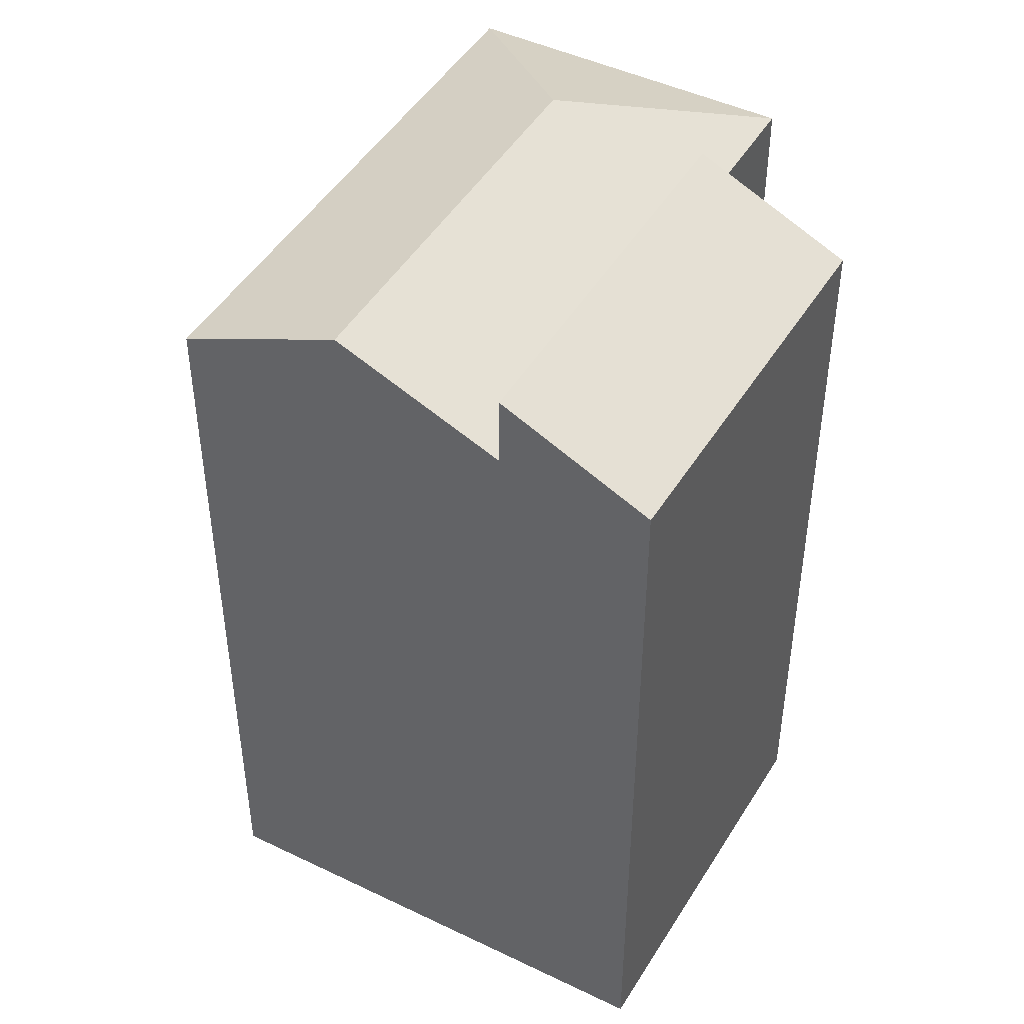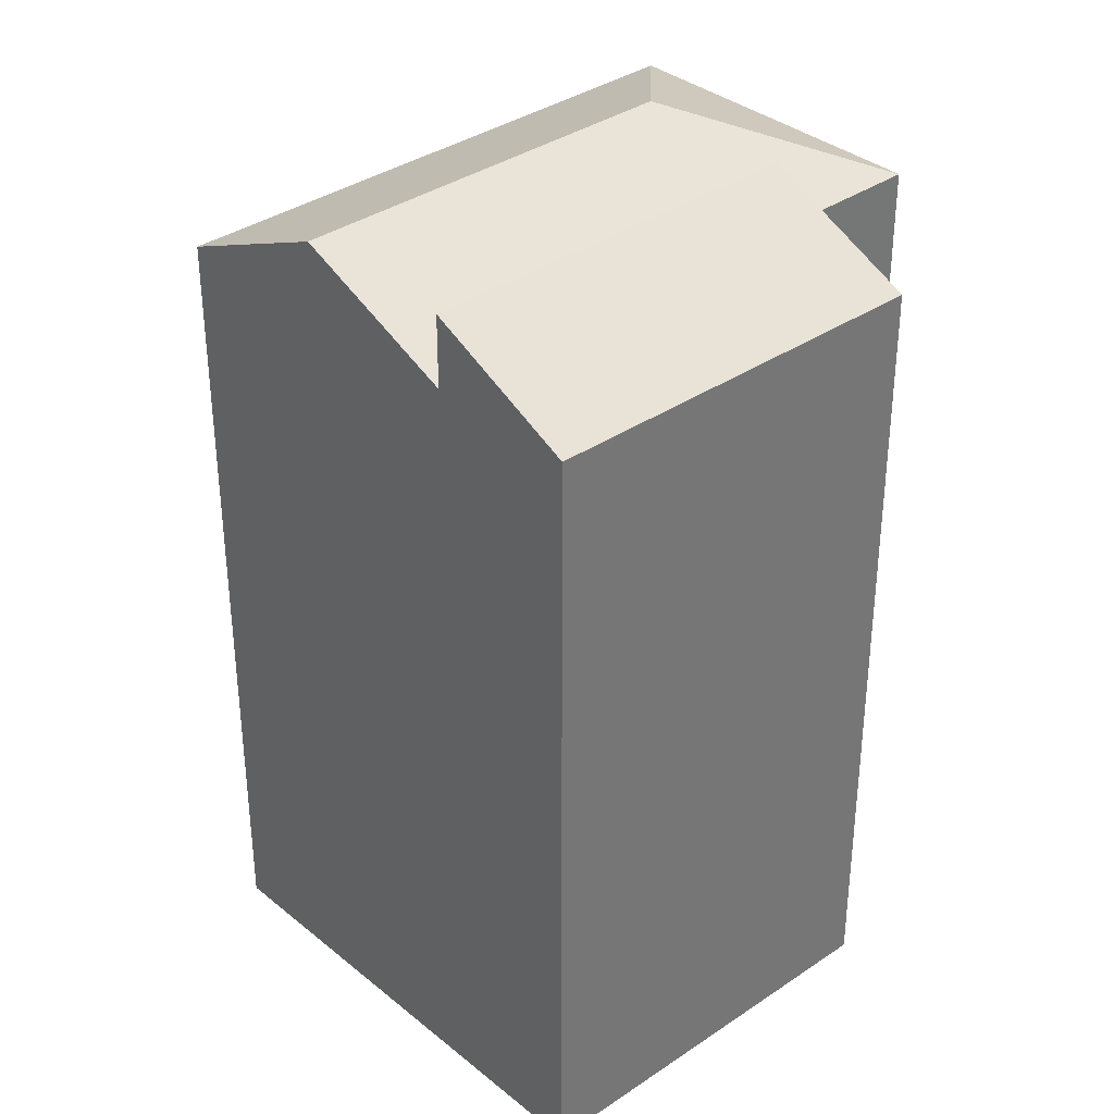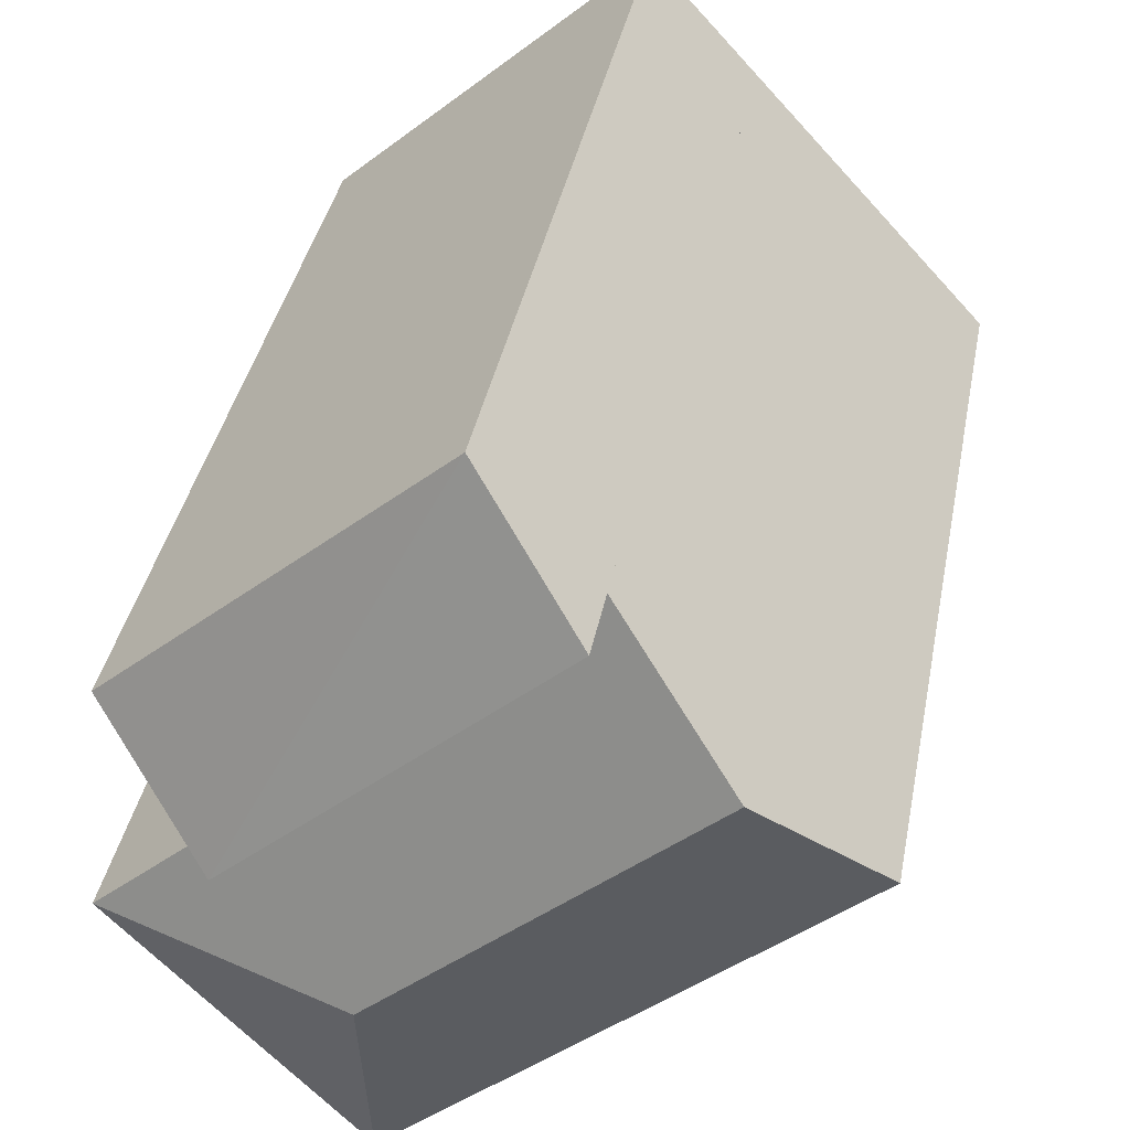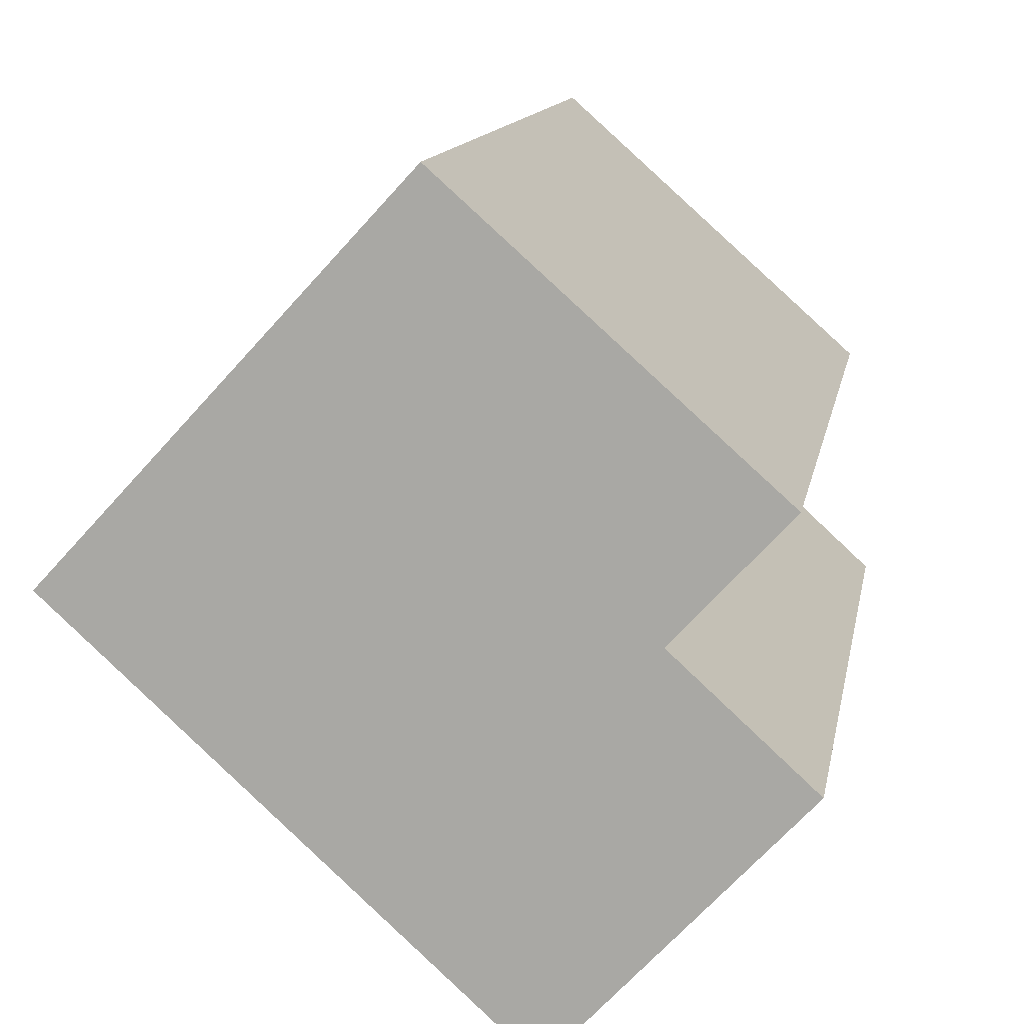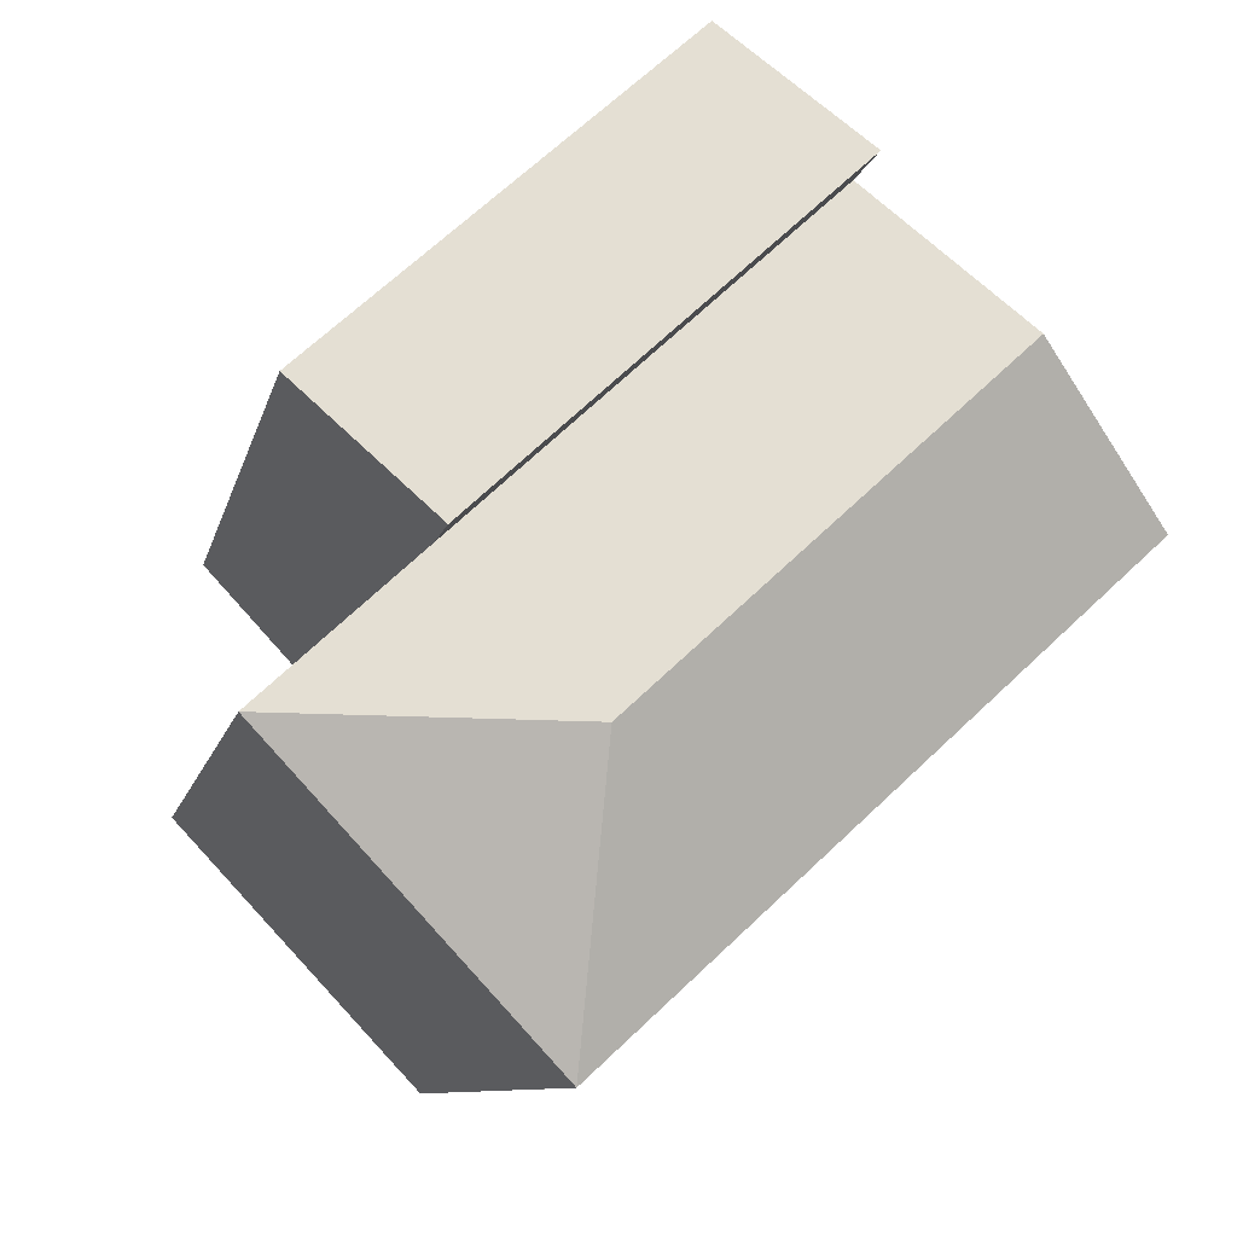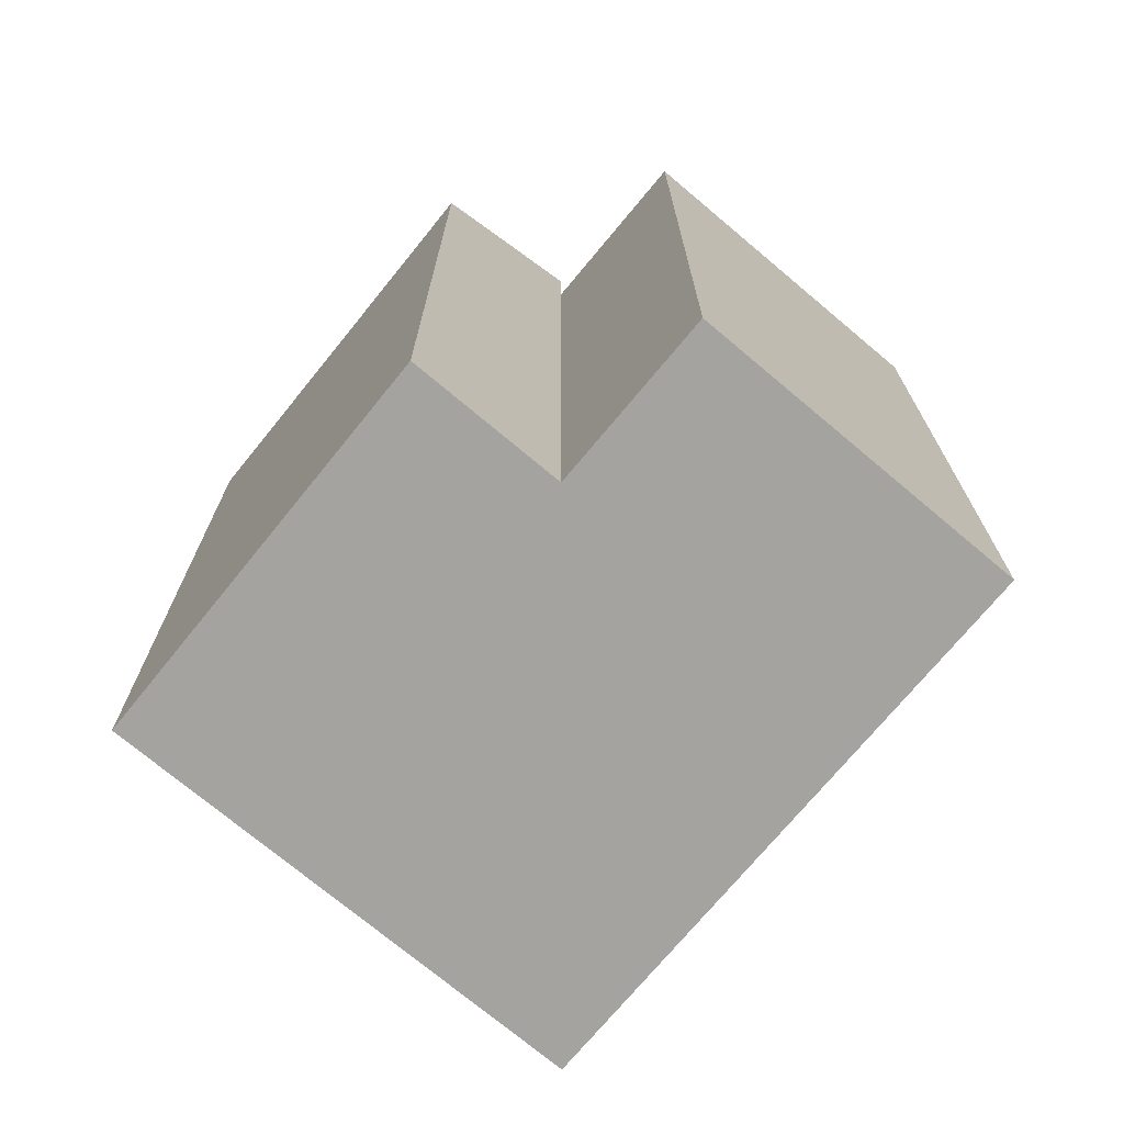
<metadata>
{"format":"obj","ext":"obj","renderer":"f3d","projection":"perspective","resolution":1024,"background":"white","views":[{"elev":46.2,"azim":-18.4,"up":"+Y"},{"elev":35.4,"azim":-0.2,"up":"+Y"},{"elev":37.9,"azim":-169.2,"up":"+Z"},{"elev":12.6,"azim":9.9,"up":"+Z"},{"elev":-8.8,"azim":168.9,"up":"+Z"},{"elev":-73.0,"azim":92.7,"up":"+Y"}]}
</metadata>
<code>
v  10.86 22.43 -3.969
v  17.08 20.56 -3.709
v  11.11 20.56 -10.15
v  13.71 20.56 -0.6303
v  10.73 22.43 -3.856
v  7.757 20.56 -7.082
v  2.976 22.43 3.225
v  0.000439 20.56 -0.0006516
v  5.952 20.56 6.451
v  8.617 20.56 9.339
v  13.71 22.43 -0.6303
v  5.952 22.43 6.451
v  16.47 20.56 2.361
v  13.71 3.855e-17 -0.6296
v  11.11 6.213e-16 -10.15
v  17.08 2.271e-16 -3.709
v  7.757 4.336e-16 -7.081
v  5.952 -3.95e-16 6.452
v  0 0 0
v  8.616 -5.719e-16 9.34
v  16.47 -1.446e-16 2.362
g defaultobject
f 1 2 3
f 4 1 5
f 1 4 2
f 5 3 6
f 3 5 1
f 6 7 5
f 7 6 8
f 5 9 4
f 9 5 7
f 10 11 12
f 11 10 13
f 14 15 16
f 15 14 17
f 17 18 19
f 18 17 14
f 14 20 18
f 20 14 21
f 14 13 21
f 13 14 11
f 21 10 20
f 10 21 13
f 10 18 20
f 18 10 12
f 15 2 16
f 2 15 3
f 16 4 14
f 4 16 2
f 6 15 17
f 15 6 3
f 9 19 18
f 19 9 8
f 8 9 7
f 8 17 19
f 17 8 6
f 12 4 9
f 4 12 11

</code>
